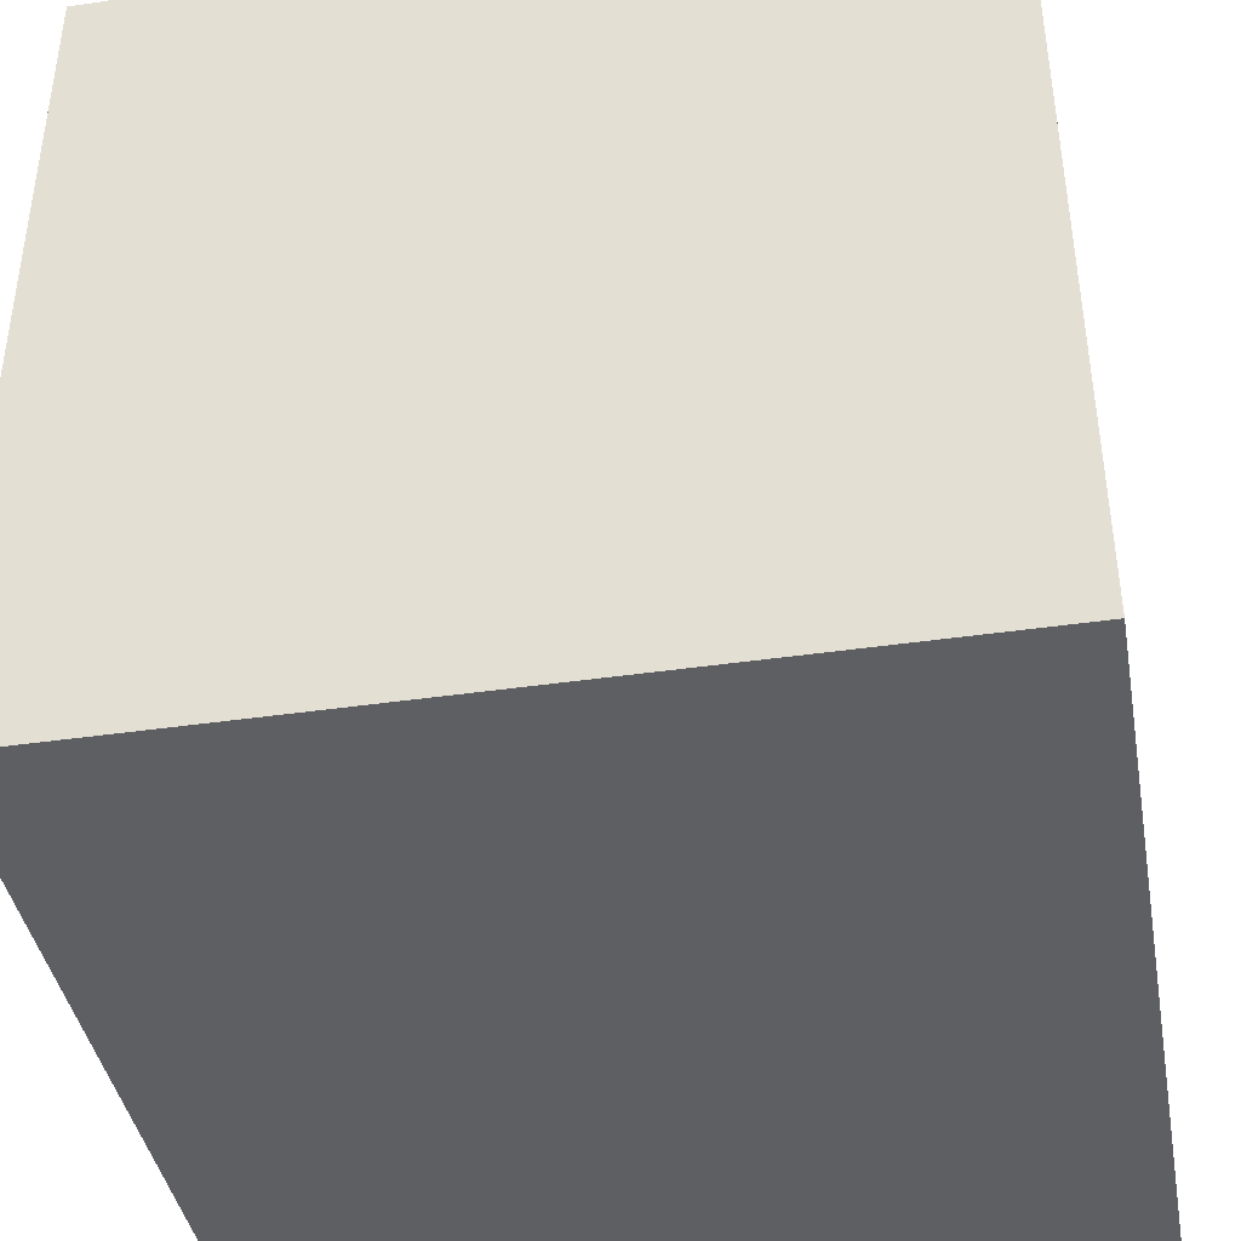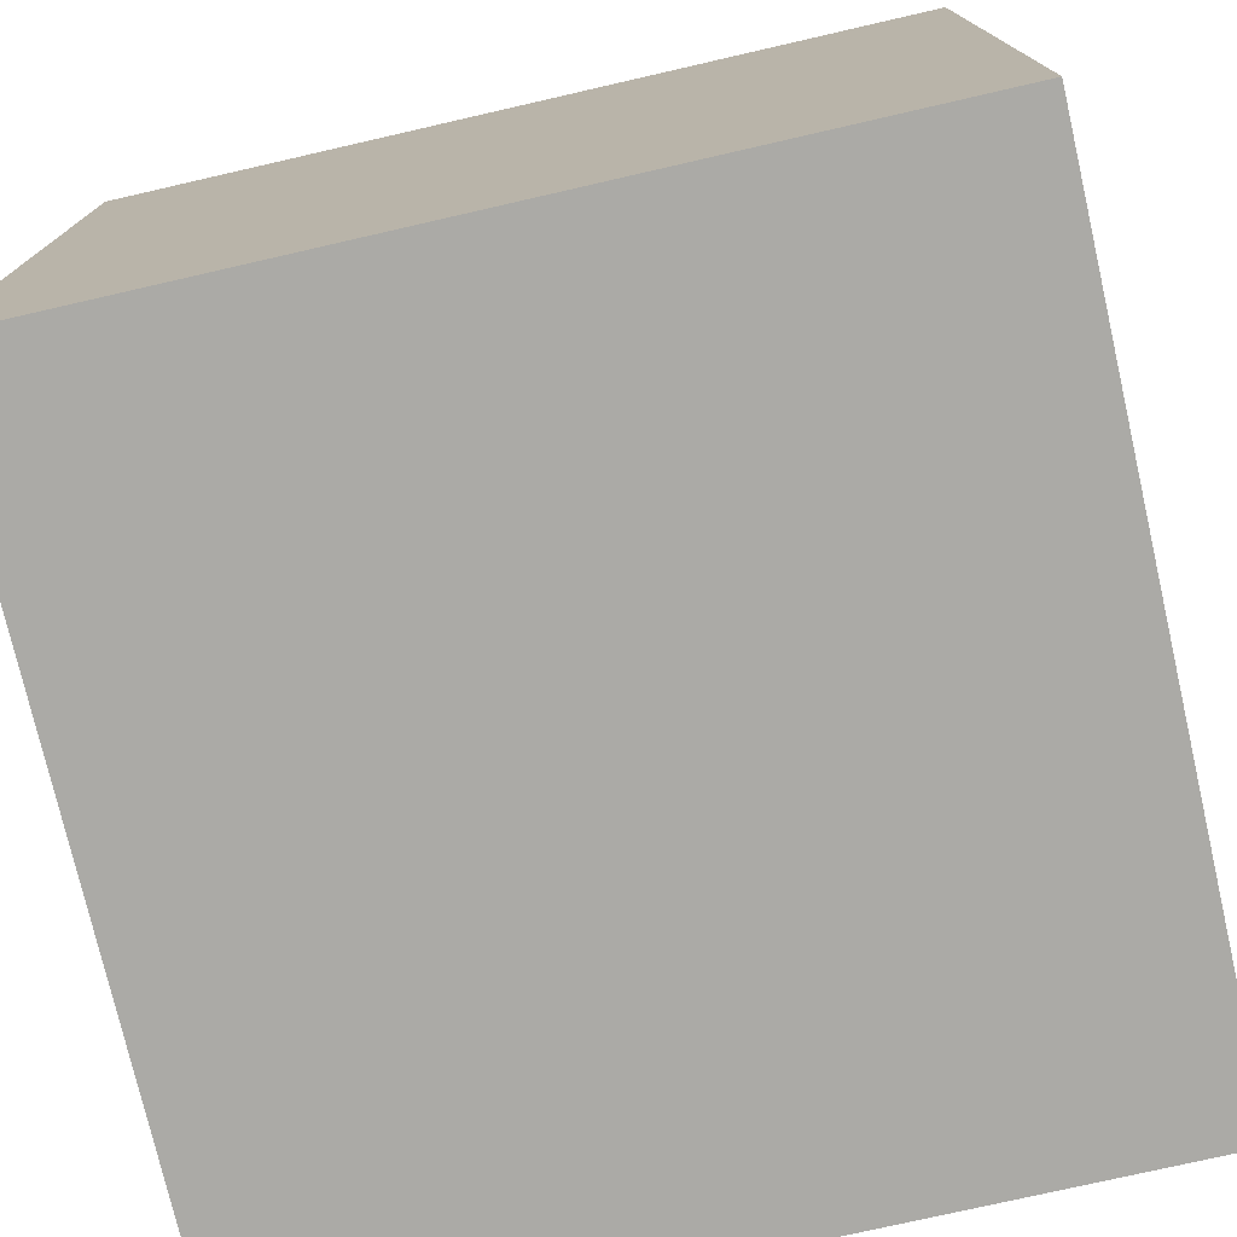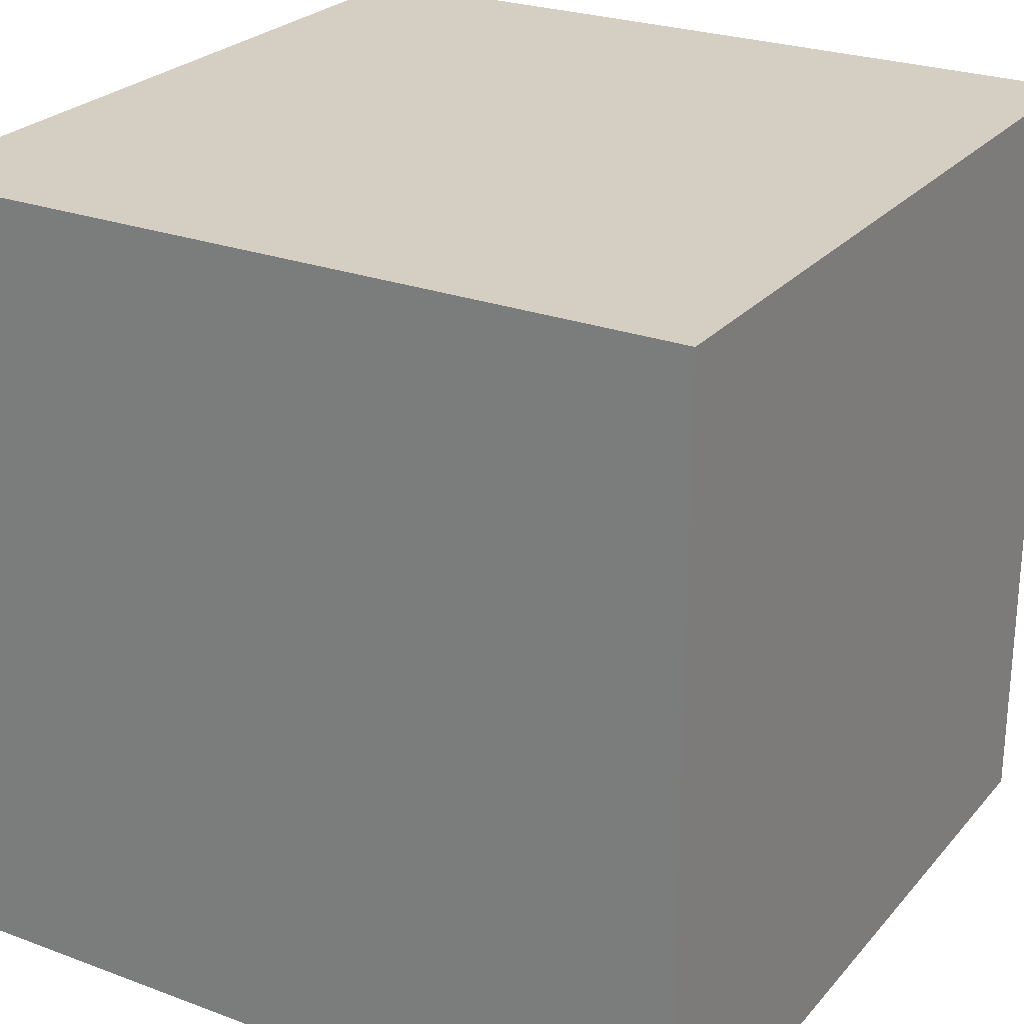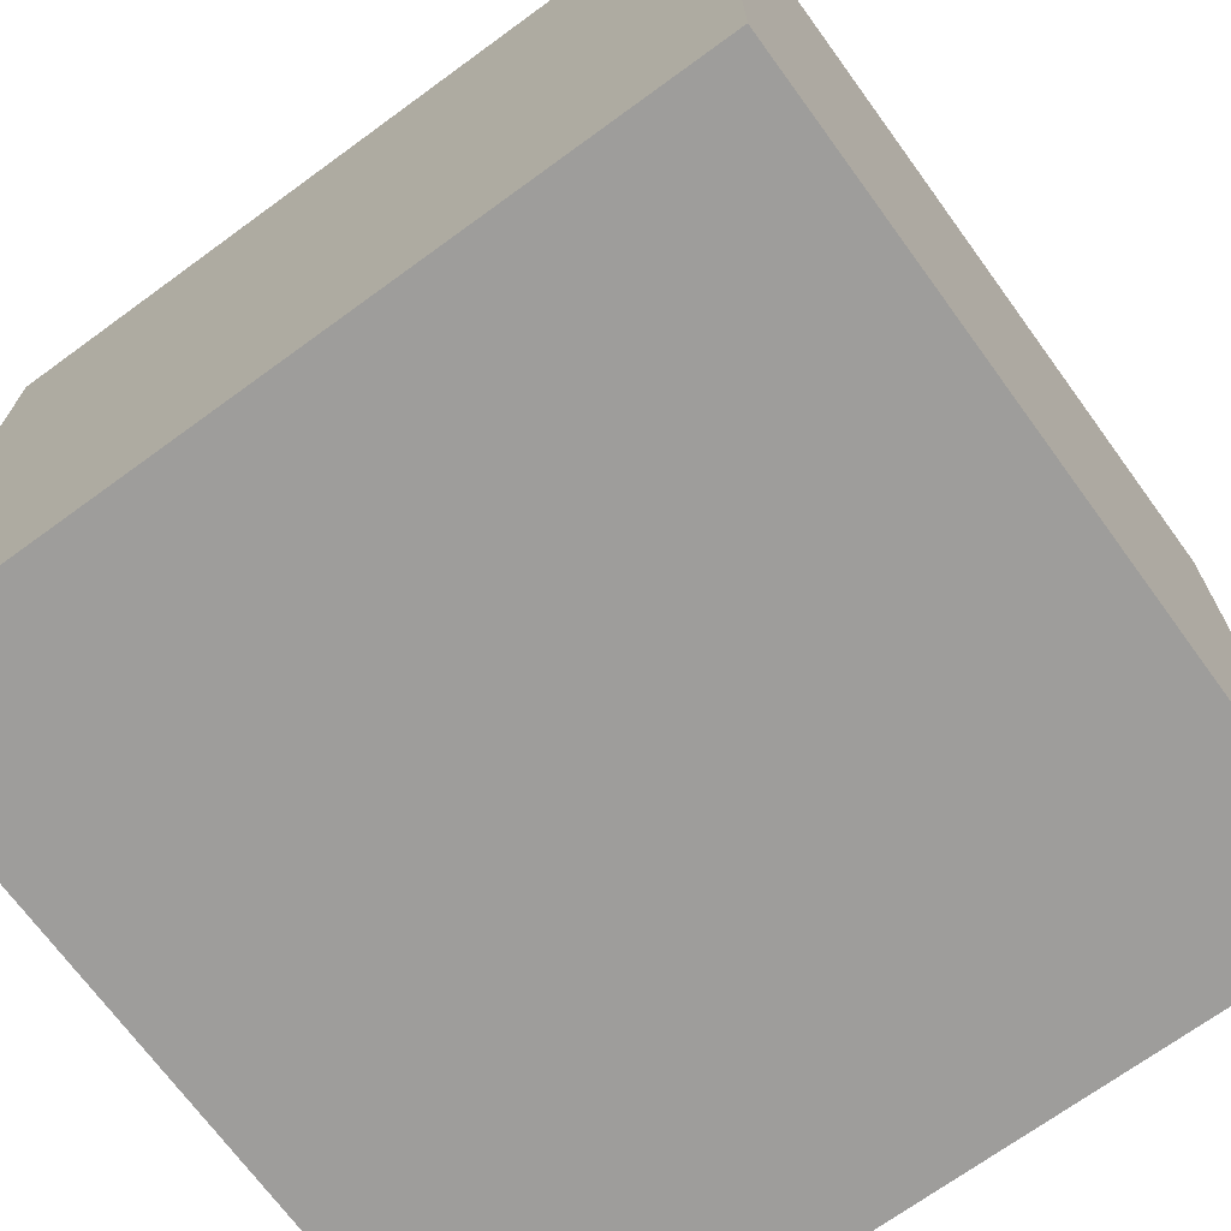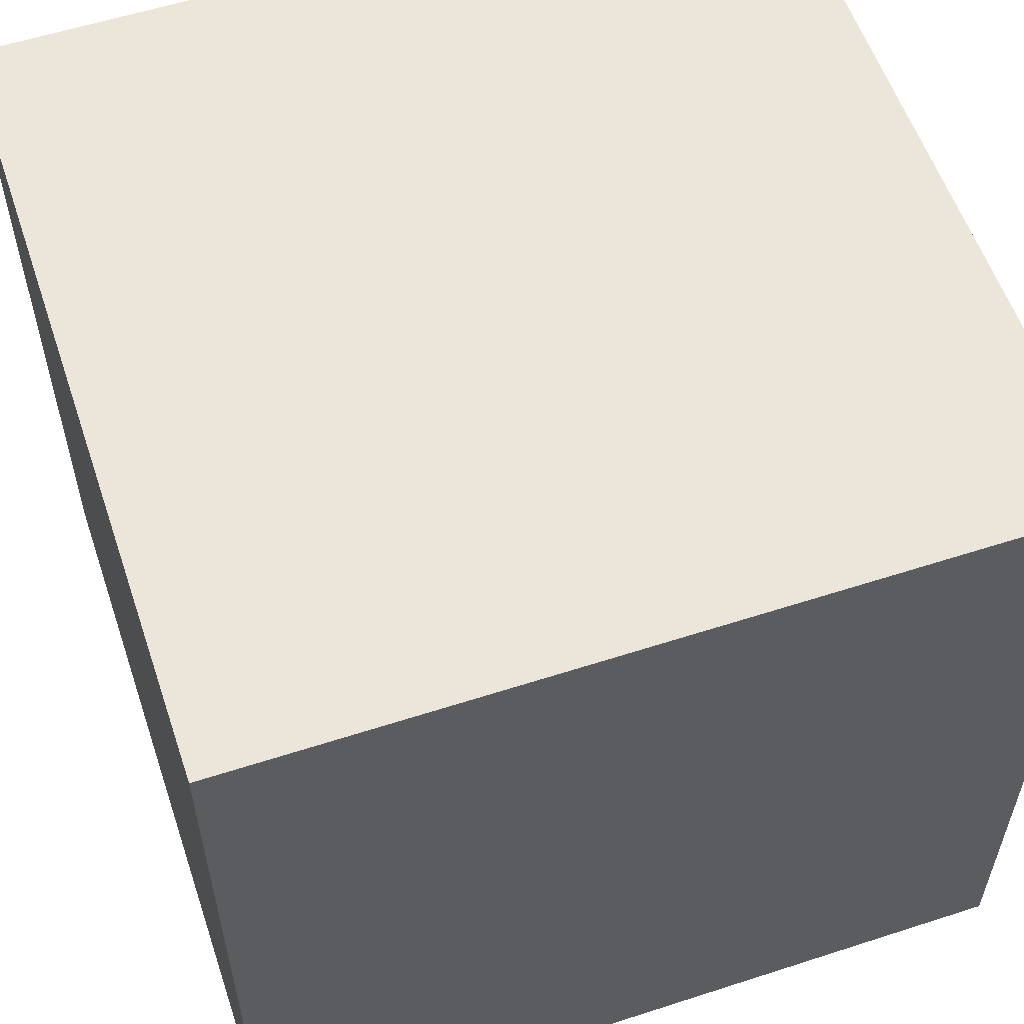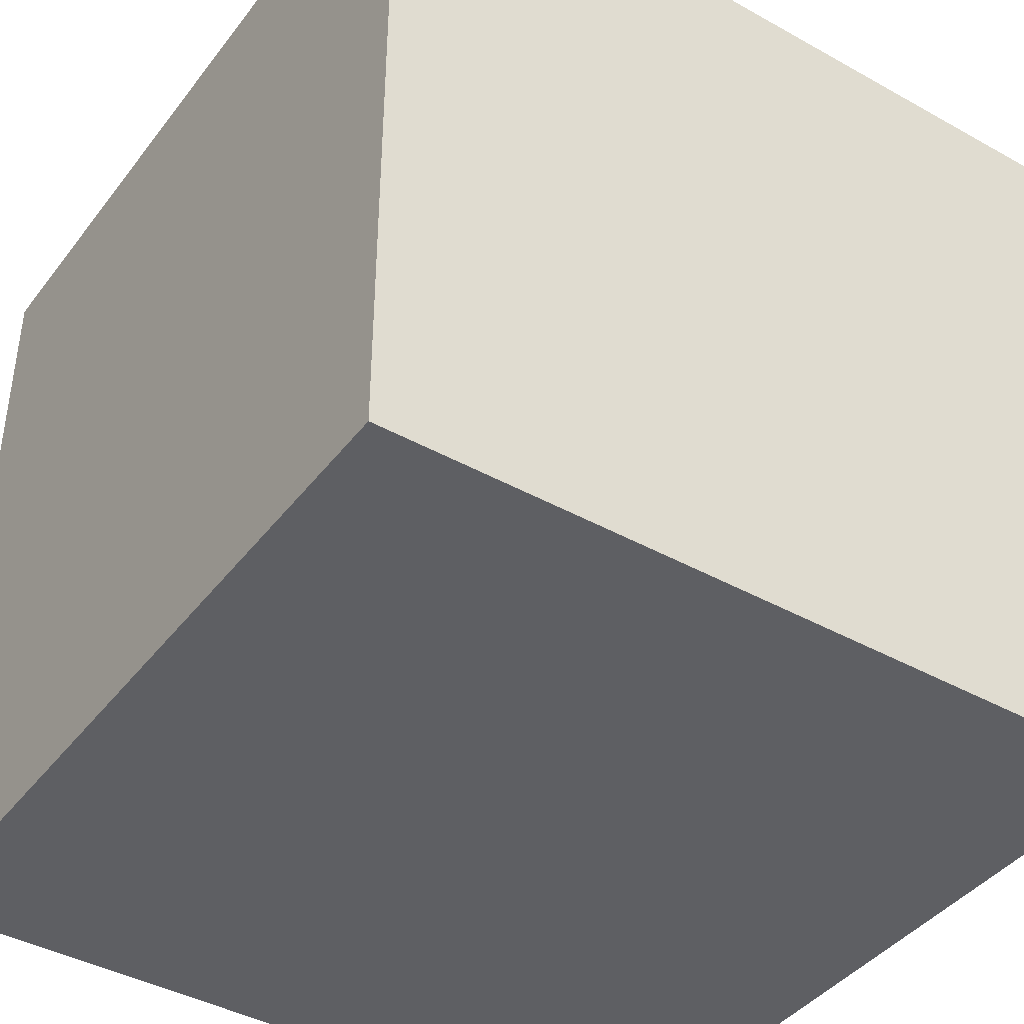
<metadata>
{"format":"obj","ext":"obj","renderer":"f3d","projection":"perspective","resolution":1024,"background":"white","views":[{"elev":-40.9,"azim":10.1,"up":"+Z"},{"elev":-75.9,"azim":-167.1,"up":"+Z"},{"elev":25.5,"azim":120.8,"up":"+Y"},{"elev":-70.4,"azim":36.1,"up":"+Z"},{"elev":57.4,"azim":71.4,"up":"+Z"},{"elev":-41.5,"azim":56.0,"up":"+Y"}]}
</metadata>
<code>
o Cube
v 0.003171 0.003171 -0.003171
v 0.003171 1.997 -0.003171
v 0.003171 0.003171 -1.997
v 0.003171 1.997 -1.997
v 1.997 0.003171 -0.003171
v 1.997 1.997 -0.003171
v 1.997 0.003171 -1.997
v 1.997 1.997 -1.997
v -0.003117 -0.003117 0.003117
v -0.003117 2.003 0.003117
v -0.003117 -0.003117 -2.003
v -0.003117 2.003 -2.003
v 2.003 -0.003117 0.003117
v 2.003 2.003 0.003117
v 2.003 -0.003117 -2.003
v 2.003 2.003 -2.003
f 1 2 4 3
f 3 4 8 7
f 7 8 6 5
f 5 6 2 1
f 3 7 5 1
f 8 4 2 6
f 9 11 12 10
f 11 15 16 12
f 15 13 14 16
f 13 9 10 14
f 11 9 13 15
f 16 14 10 12

</code>
